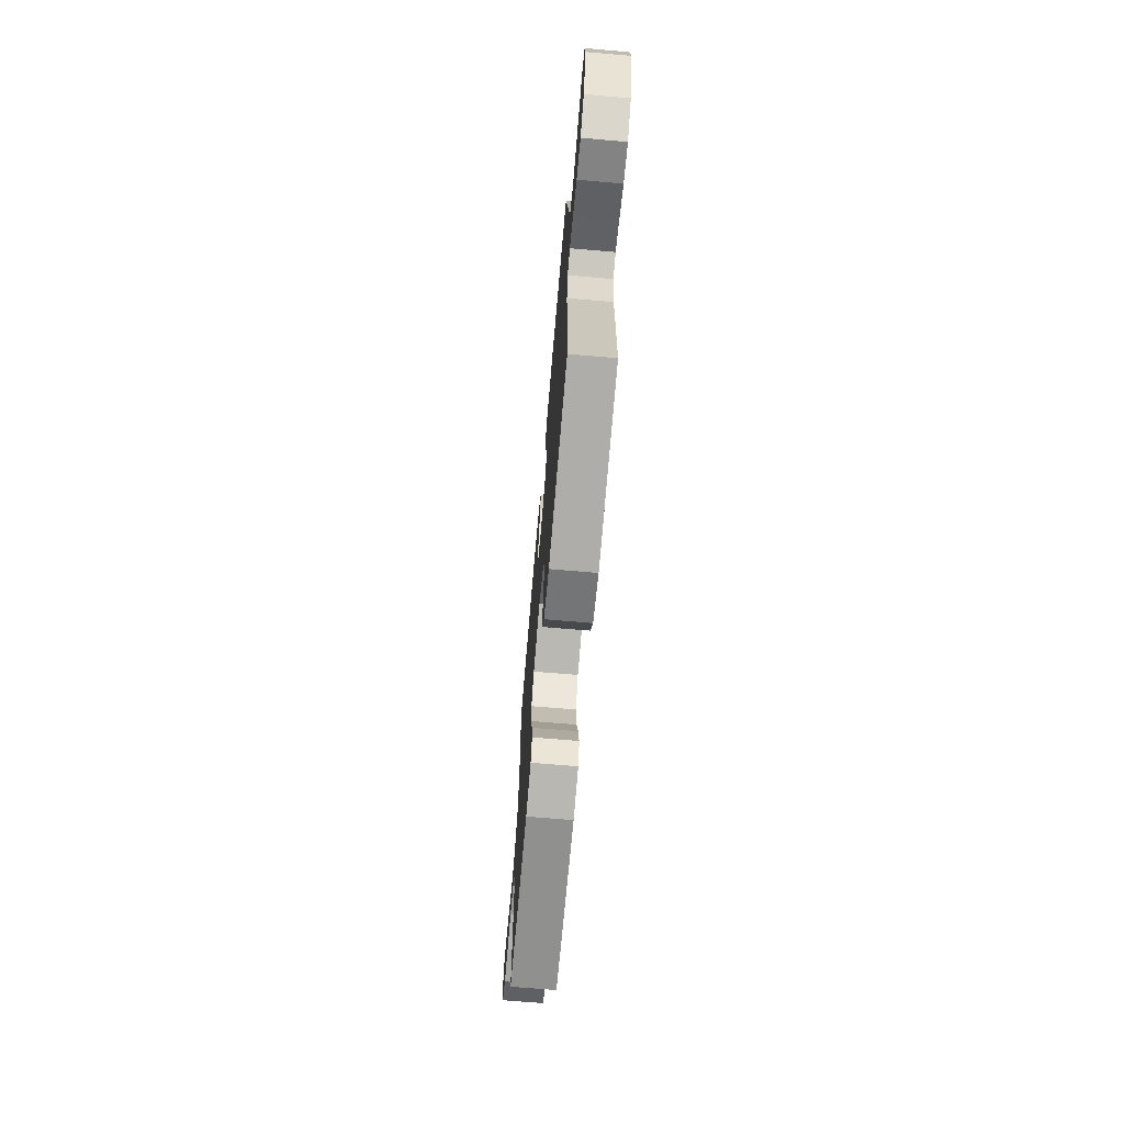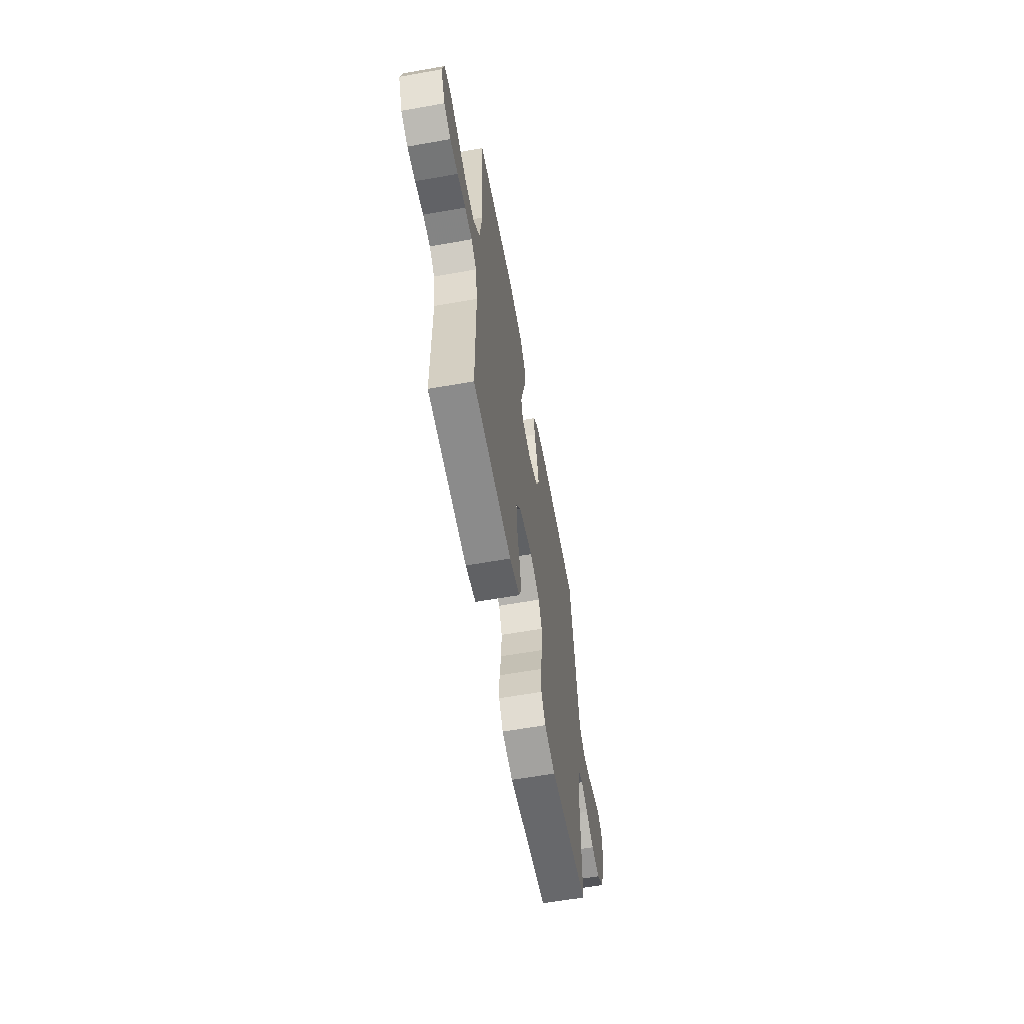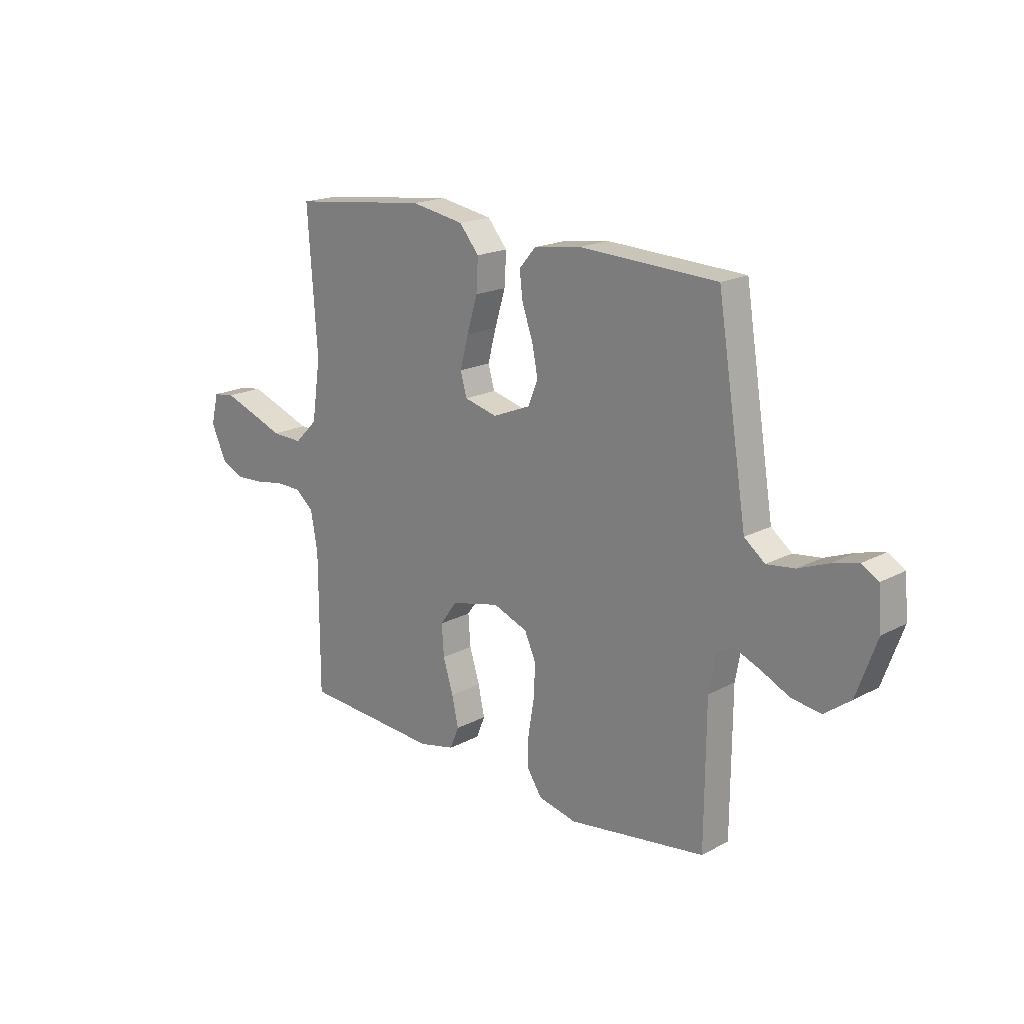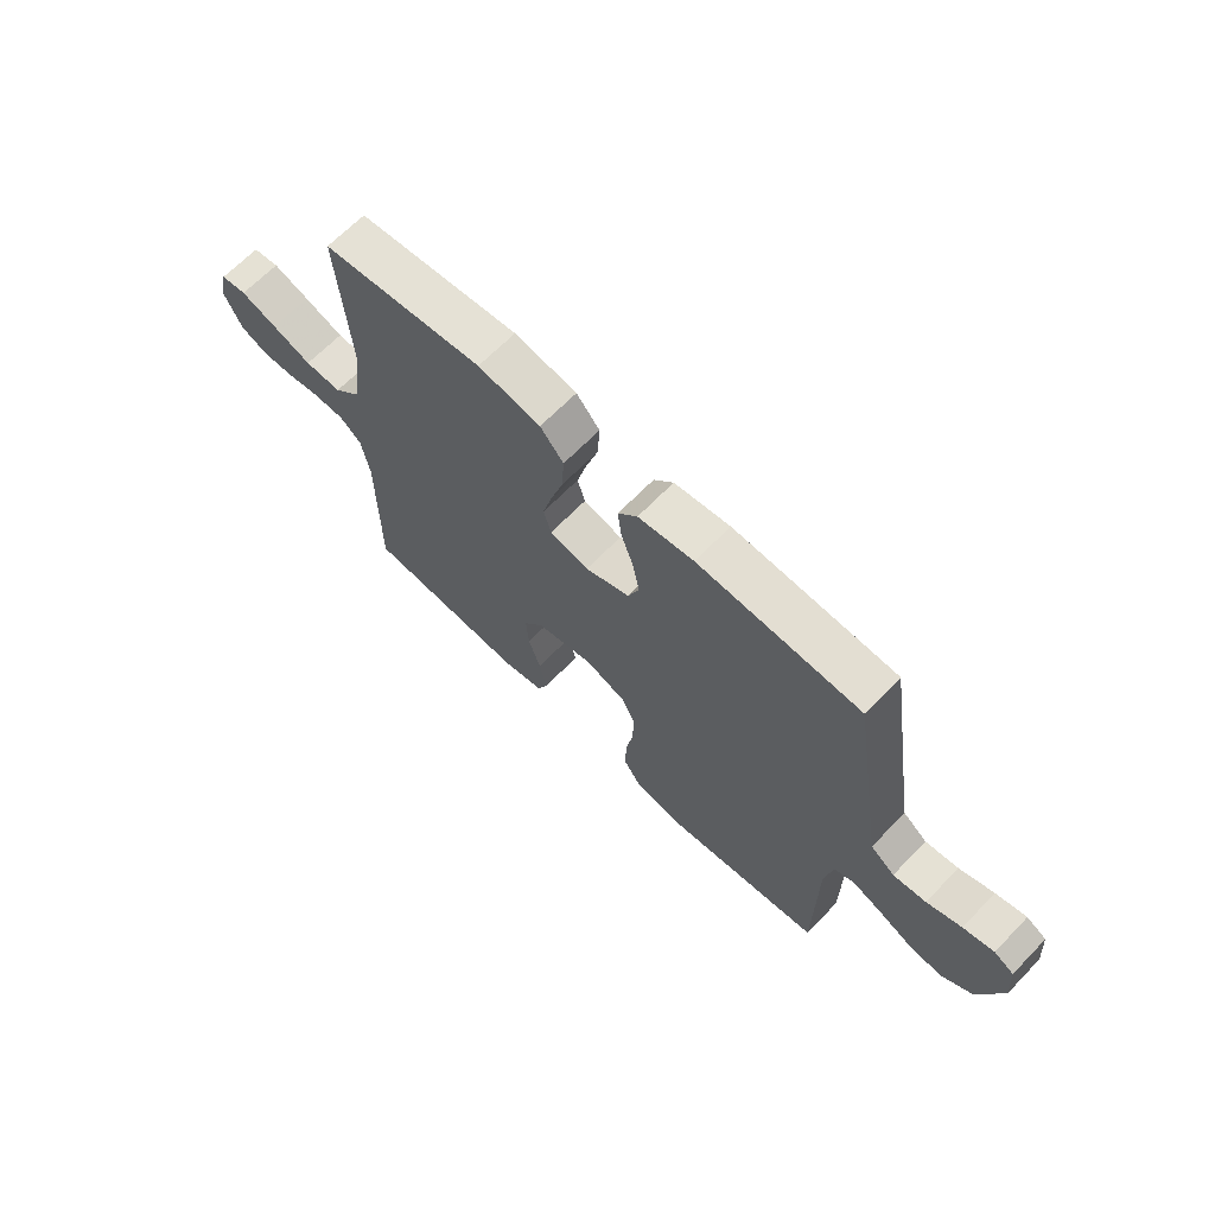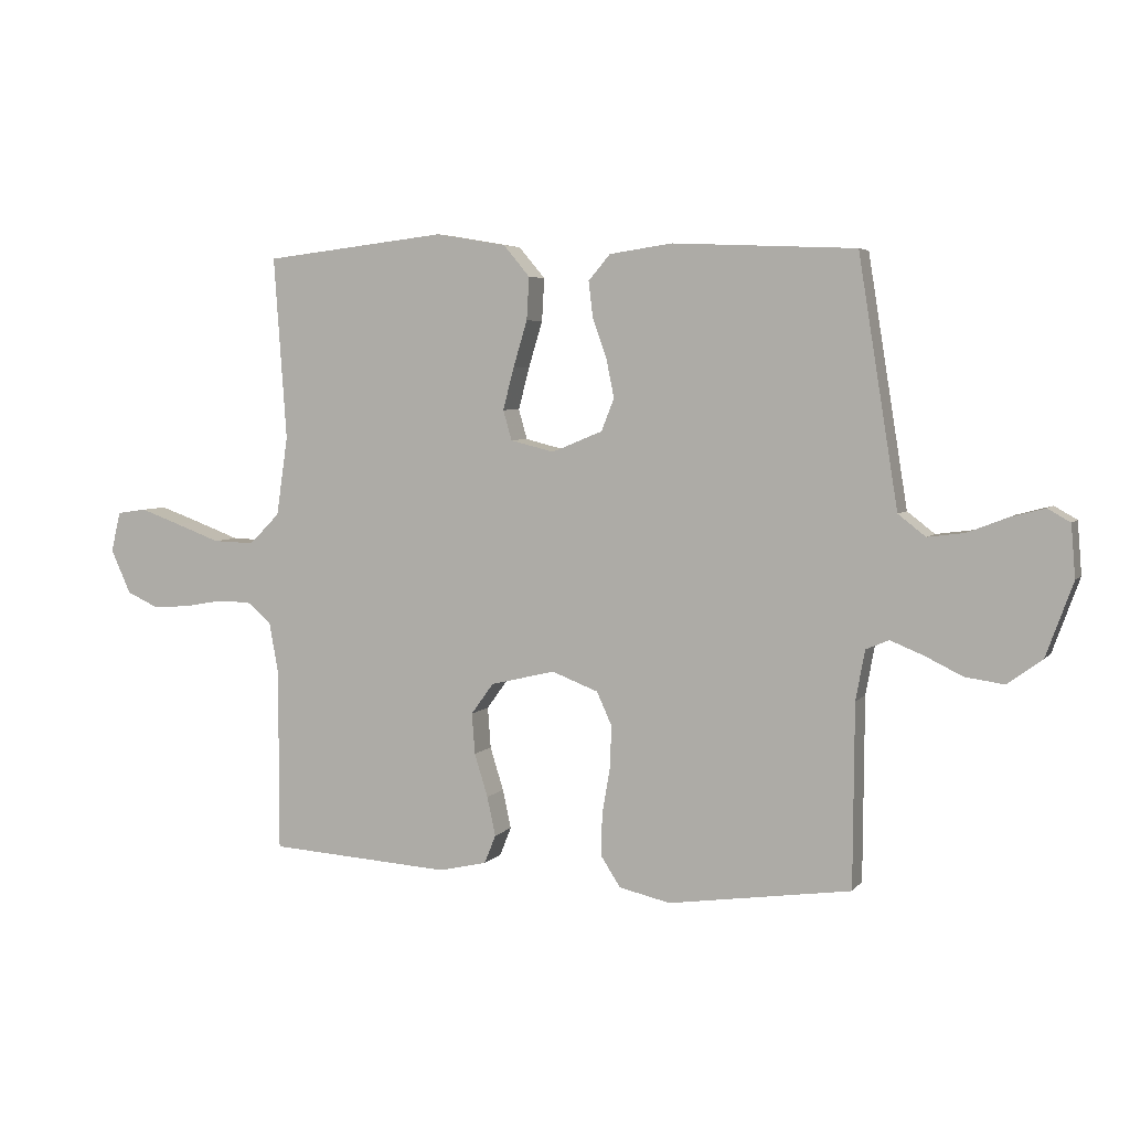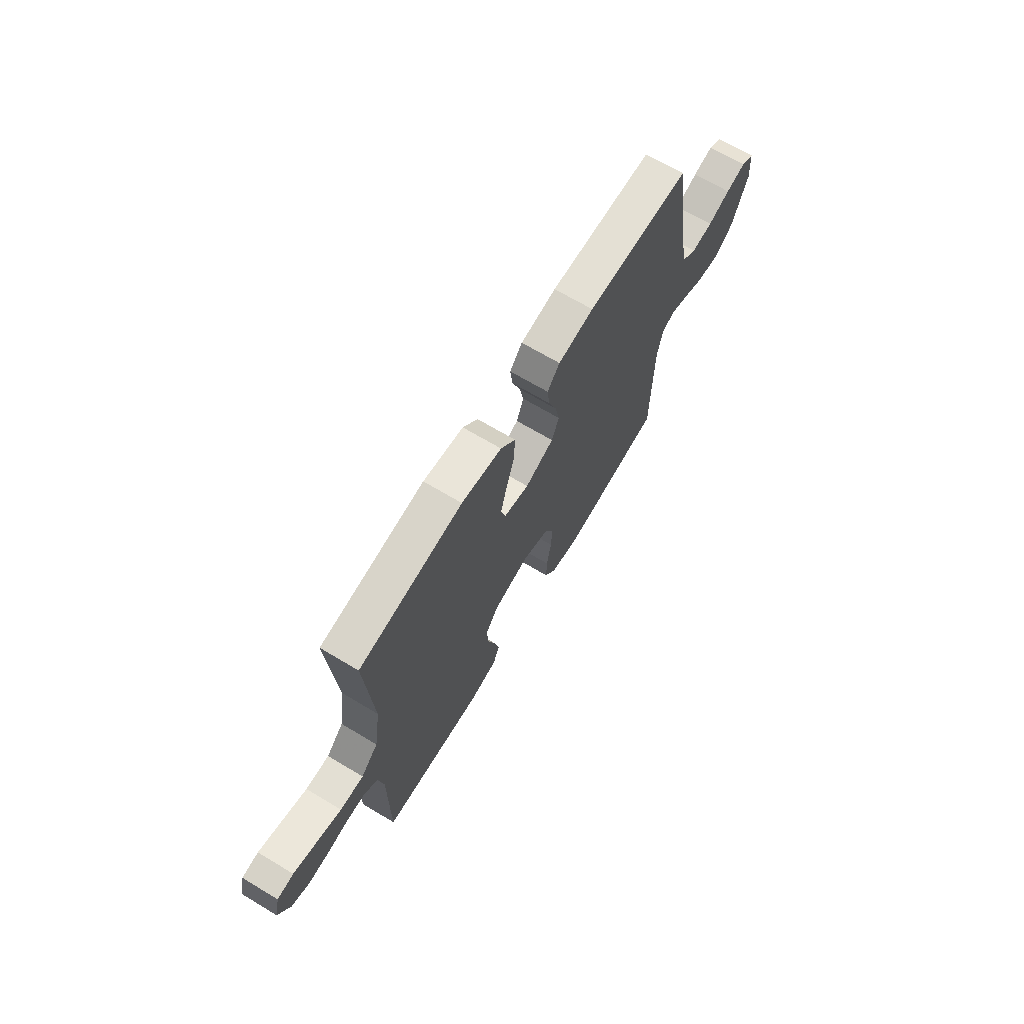
<metadata>
{"format":"obj","ext":"obj","renderer":"f3d","projection":"perspective","resolution":1024,"background":"white","views":[{"elev":-69.2,"azim":-94.9,"up":"+Z"},{"elev":-60.3,"azim":100.3,"up":"+Z"},{"elev":18.6,"azim":-135.4,"up":"+Z"},{"elev":66.5,"azim":-135.9,"up":"+Z"},{"elev":4.8,"azim":-159.9,"up":"+Z"},{"elev":68.6,"azim":120.9,"up":"+Z"}]}
</metadata>
<code>
v 0.5 0.07 0.5
v 0.479 0.07 0.2
v 0.498 0.07 0.07
v 0.548 0.07 0.02
v 0.616 0.07 0.022
v 0.689 0.07 0.049
v 0.756 0.07 0.073
v 0.804 0.07 0.066
v 0.82 0.07 0
v 0.787 0.07 -0.072
v 0.735 0.07 -0.096
v 0.674 0.07 -0.092
v 0.611 0.07 -0.081
v 0.555 0.07 -0.082
v 0.515 0.07 -0.115
v 0.5 0.07 -0.2
v 0.5 0.07 -0.5
v 0.2 0.07 -0.519
v 0.121 0.07 -0.501
v 0.102 0.07 -0.454
v 0.116 0.07 -0.39
v 0.138 0.07 -0.319
v 0.143 0.07 -0.252
v 0.106 0.07 -0.201
v 0 0.07 -0.176
v -0.076 0.07 -0.205
v -0.101 0.07 -0.26
v -0.098 0.07 -0.331
v -0.085 0.07 -0.407
v -0.084 0.07 -0.475
v -0.116 0.07 -0.524
v -0.2 0.07 -0.543
v -0.5 0.07 -0.5
v -0.502 0.07 -0.2
v -0.517 0.07 -0.118
v -0.555 0.07 -0.102
v -0.609 0.07 -0.124
v -0.671 0.07 -0.154
v -0.735 0.07 -0.163
v -0.792 0.07 -0.121
v -0.836 0.07 0
v -0.829 0.07 0.086
v -0.792 0.07 0.107
v -0.735 0.07 0.092
v -0.671 0.07 0.067
v -0.61 0.07 0.059
v -0.565 0.07 0.094
v -0.548 0.07 0.2
v -0.5 0.07 0.5
v -0.2 0.07 0.513
v -0.097 0.07 0.498
v -0.061 0.07 0.456
v -0.068 0.07 0.398
v -0.091 0.07 0.333
v -0.104 0.07 0.269
v -0.083 0.07 0.216
v 0 0.07 0.182
v 0.072 0.07 0.2
v 0.086 0.07 0.249
v 0.068 0.07 0.318
v 0.045 0.07 0.394
v 0.041 0.07 0.464
v 0.084 0.07 0.515
v 0.2 0.07 0.535
v 0.5 0 0.5
v 0.479 0 0.2
v 0.498 0 0.07
v 0.548 0 0.02
v 0.616 0 0.022
v 0.689 0 0.049
v 0.756 0 0.073
v 0.804 0 0.066
v 0.82 0 0
v 0.787 0 -0.072
v 0.735 0 -0.096
v 0.674 0 -0.092
v 0.611 0 -0.081
v 0.555 0 -0.082
v 0.515 0 -0.115
v 0.5 0 -0.2
v 0.5 0 -0.5
v 0.2 0 -0.519
v 0.121 0 -0.501
v 0.102 0 -0.454
v 0.116 0 -0.39
v 0.138 0 -0.319
v 0.143 0 -0.252
v 0.106 0 -0.201
v 0 0 -0.176
v -0.076 0 -0.205
v -0.101 0 -0.26
v -0.098 0 -0.331
v -0.085 0 -0.407
v -0.084 0 -0.475
v -0.116 0 -0.524
v -0.2 0 -0.543
v -0.5 0 -0.5
v -0.502 0 -0.2
v -0.517 0 -0.118
v -0.555 0 -0.102
v -0.609 0 -0.124
v -0.671 0 -0.154
v -0.735 0 -0.163
v -0.792 0 -0.121
v -0.836 0 0
v -0.829 0 0.086
v -0.792 0 0.107
v -0.735 0 0.092
v -0.671 0 0.067
v -0.61 0 0.059
v -0.565 0 0.094
v -0.548 0 0.2
v -0.5 0 0.5
v -0.2 0 0.513
v -0.097 0 0.498
v -0.061 0 0.456
v -0.068 0 0.398
v -0.091 0 0.333
v -0.104 0 0.269
v -0.083 0 0.216
v 0 0 0.182
v 0.072 0 0.2
v 0.086 0 0.249
v 0.068 0 0.318
v 0.045 0 0.394
v 0.041 0 0.464
v 0.084 0 0.515
v 0.2 0 0.535
f 63 64 1 2
f 60 61 62 63
f 59 60 63 2
f 58 59 2 3
f 57 58 3 4
f 51 52 53 54
f 51 54 55
f 48 49 50 51
f 47 48 51 55
f 46 47 55 56
f 42 43 44 45
f 42 45 46
f 41 42 46
f 40 41 46
f 37 38 39 40
f 36 37 40 46
f 35 36 46 56
f 31 32 33 34
f 28 29 30 31
f 27 28 31 34
f 26 27 34 35
f 19 20 21 22
f 17 18 19 22
f 16 17 22 23
f 15 16 23 24
f 10 11 12 13
f 10 13 14
f 9 10 14
f 8 9 14
f 5 6 7 8
f 5 8 14
f 4 5 14 15
f 26 35 56 57
f 25 26 57
f 24 25 57
f 4 15 24 57
f 66 65 128 127
f 127 126 125 124
f 66 127 124 123
f 67 66 123 122
f 68 67 122 121
f 118 117 116 115
f 119 118 115
f 115 114 113 112
f 119 115 112 111
f 120 119 111 110
f 109 108 107 106
f 110 109 106
f 110 106 105
f 110 105 104
f 104 103 102 101
f 110 104 101 100
f 120 110 100 99
f 98 97 96 95
f 95 94 93 92
f 98 95 92 91
f 99 98 91 90
f 86 85 84 83
f 86 83 82 81
f 87 86 81 80
f 88 87 80 79
f 77 76 75 74
f 78 77 74
f 78 74 73
f 78 73 72
f 72 71 70 69
f 78 72 69
f 79 78 69 68
f 121 120 99 90
f 121 90 89
f 121 89 88
f 121 88 79 68
f 1 65 66 2
f 2 66 67 3
f 3 67 68 4
f 4 68 69 5
f 5 69 70 6
f 6 70 71 7
f 7 71 72 8
f 8 72 73 9
f 9 73 74 10
f 10 74 75 11
f 11 75 76 12
f 12 76 77 13
f 13 77 78 14
f 14 78 79 15
f 15 79 80 16
f 16 80 81 17
f 17 81 82 18
f 18 82 83 19
f 19 83 84 20
f 20 84 85 21
f 21 85 86 22
f 22 86 87 23
f 23 87 88 24
f 24 88 89 25
f 25 89 90 26
f 26 90 91 27
f 27 91 92 28
f 28 92 93 29
f 29 93 94 30
f 30 94 95 31
f 31 95 96 32
f 32 96 97 33
f 33 97 98 34
f 34 98 99 35
f 35 99 100 36
f 36 100 101 37
f 37 101 102 38
f 38 102 103 39
f 39 103 104 40
f 40 104 105 41
f 41 105 106 42
f 42 106 107 43
f 43 107 108 44
f 44 108 109 45
f 45 109 110 46
f 46 110 111 47
f 47 111 112 48
f 48 112 113 49
f 49 113 114 50
f 50 114 115 51
f 51 115 116 52
f 52 116 117 53
f 53 117 118 54
f 54 118 119 55
f 55 119 120 56
f 56 120 121 57
f 57 121 122 58
f 58 122 123 59
f 59 123 124 60
f 60 124 125 61
f 61 125 126 62
f 62 126 127 63
f 63 127 128 64
f 64 128 65 1

</code>
